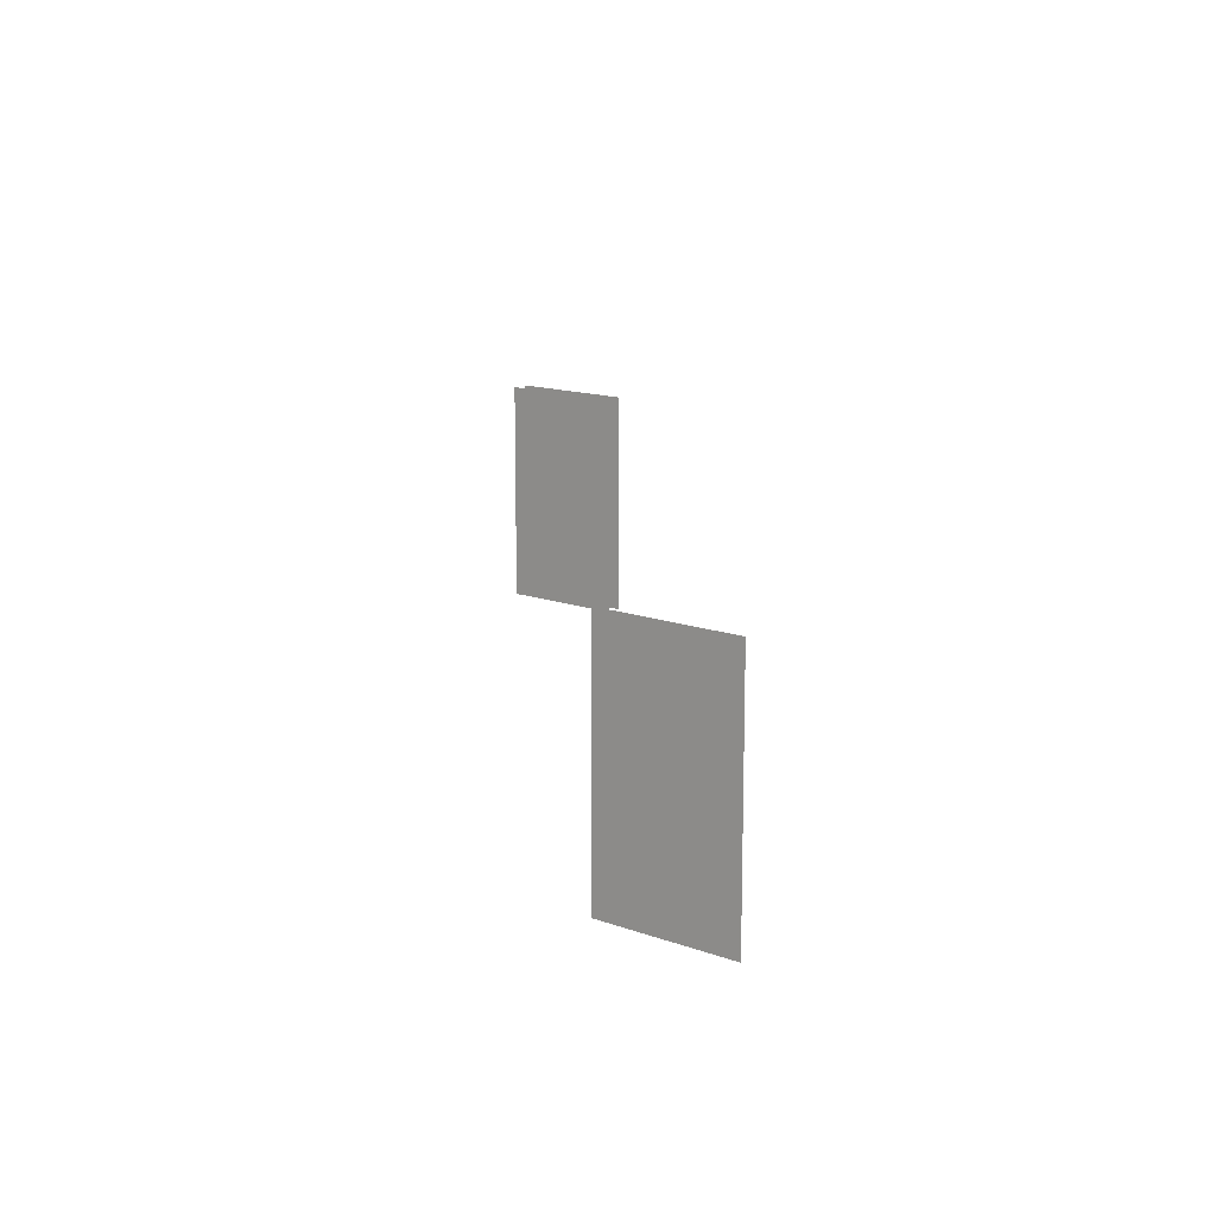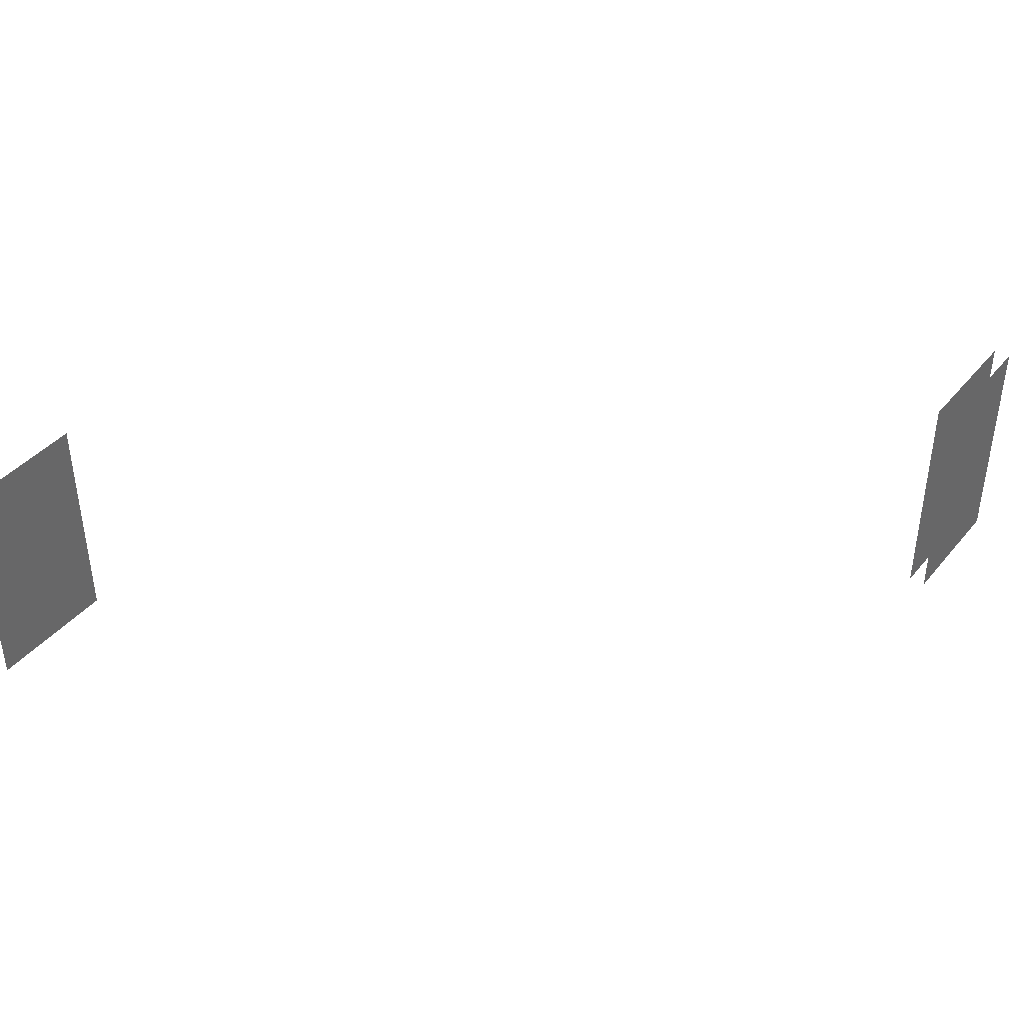
<metadata>
{"format":"obj","ext":"obj","renderer":"f3d","projection":"perspective","resolution":1024,"background":"white","views":[{"elev":14.2,"azim":-141.2,"up":"+Y"},{"elev":40.5,"azim":-54.3,"up":"+Y"}]}
</metadata>
<code>
v -227 -28 2006
v -227 -140 2006
v -248 -140 2006
v -248 -28 2006
v -227 -28 2006
v -248 -140 2006
v -227 -28 2014
v -248 -28 2014
v -248 -140 2014
v -227 -140 2014
v -227 -28 2014
v -248 -140 2014
v -291 -28 2006
v -248 -28 2006
v -248 -140 2006
v -291 -140 2006
v -291 -28 2006
v -248 -140 2006
v -291 -28 2014
v -291 -140 2014
v -248 -140 2014
v -248 -28 2014
v -291 -28 2014
v -248 -140 2014
v -556 -140 1666
v -556 -28 1666
v -620 -28 1666
v -620 -140 1666
v -556 -140 1666
v -620 -28 1666
f 1 2 3
f 4 5 6
f 7 8 9
f 10 11 12
f 13 14 15
f 16 17 18
f 19 20 21
f 22 23 24
f 25 26 27
f 28 29 30

</code>
